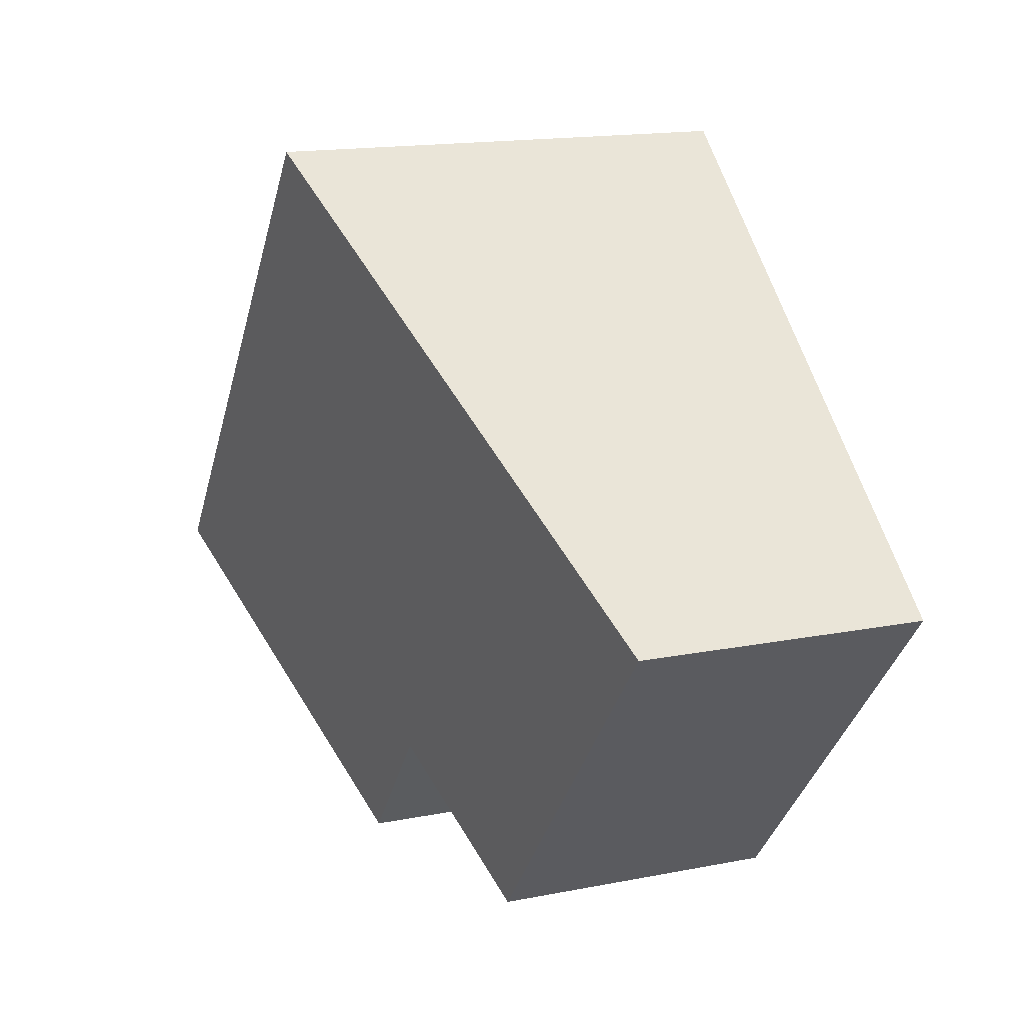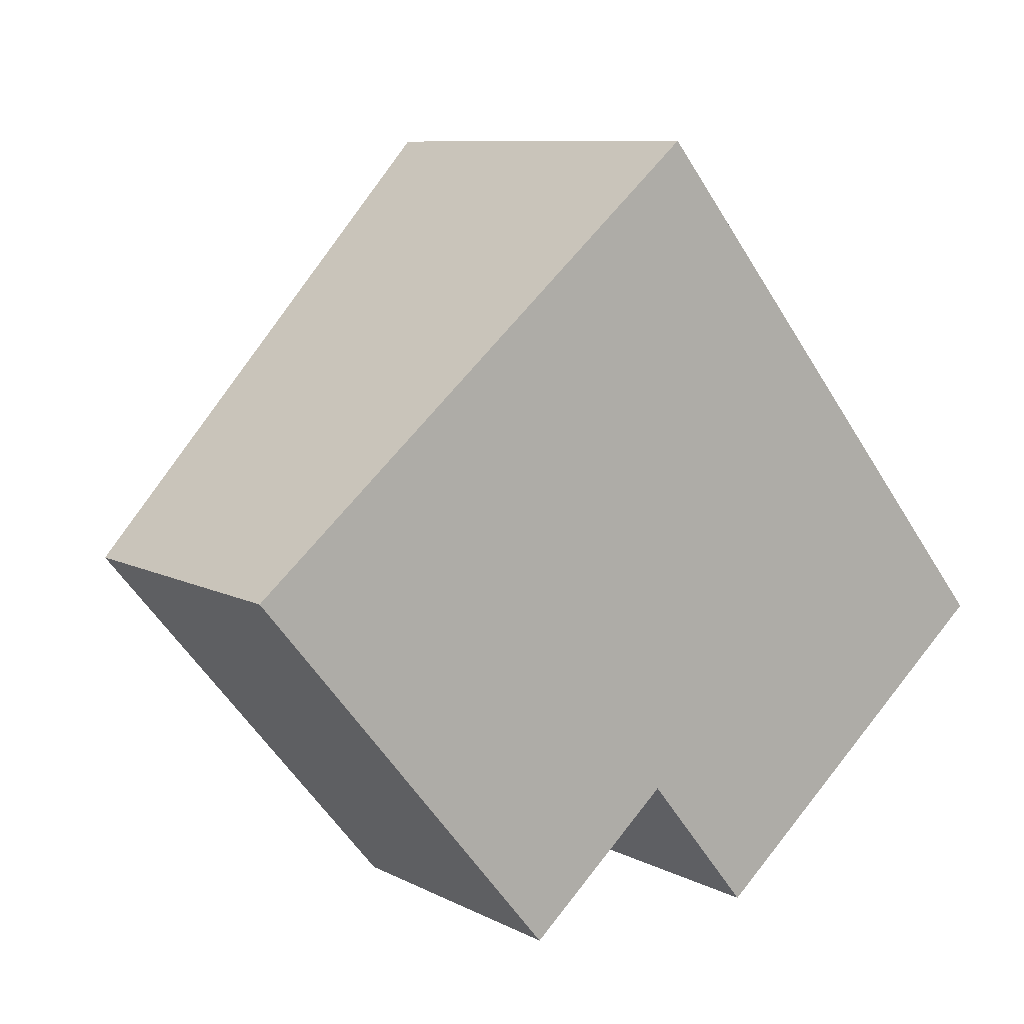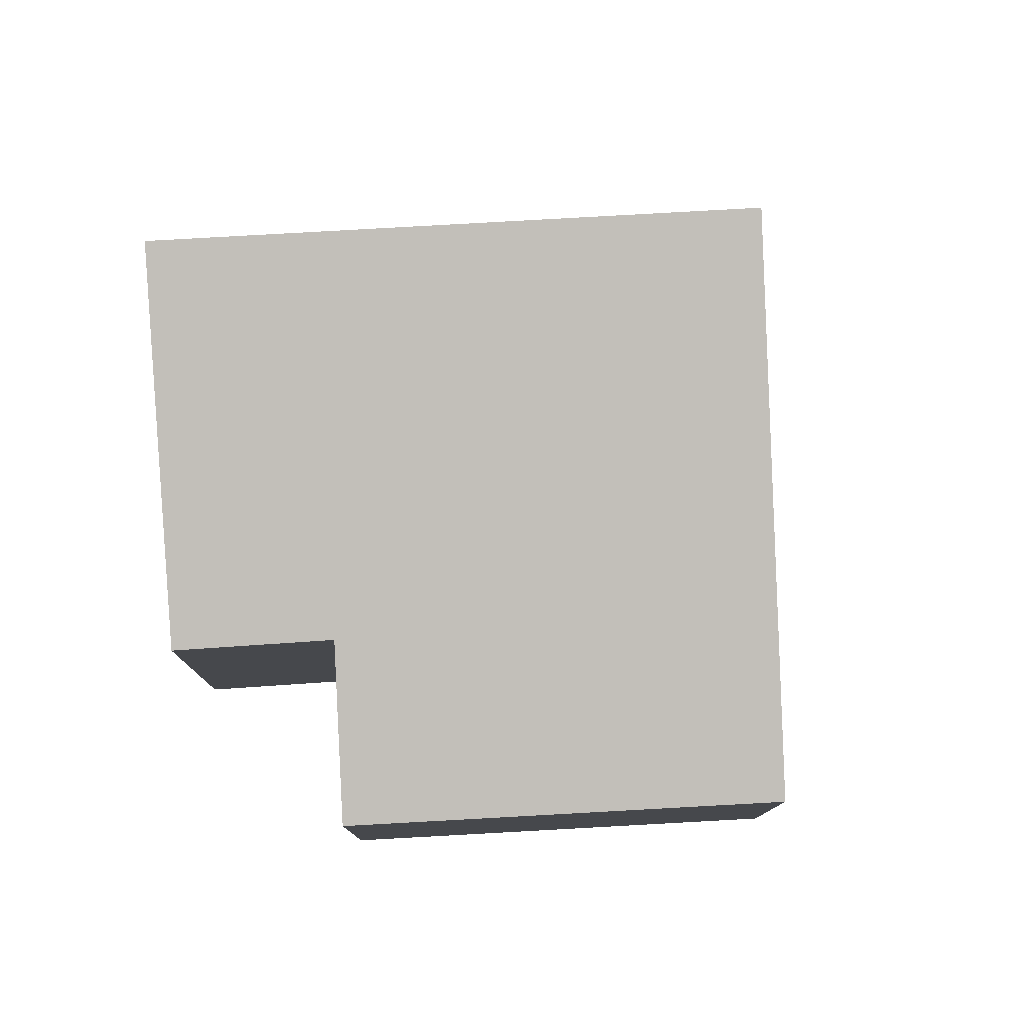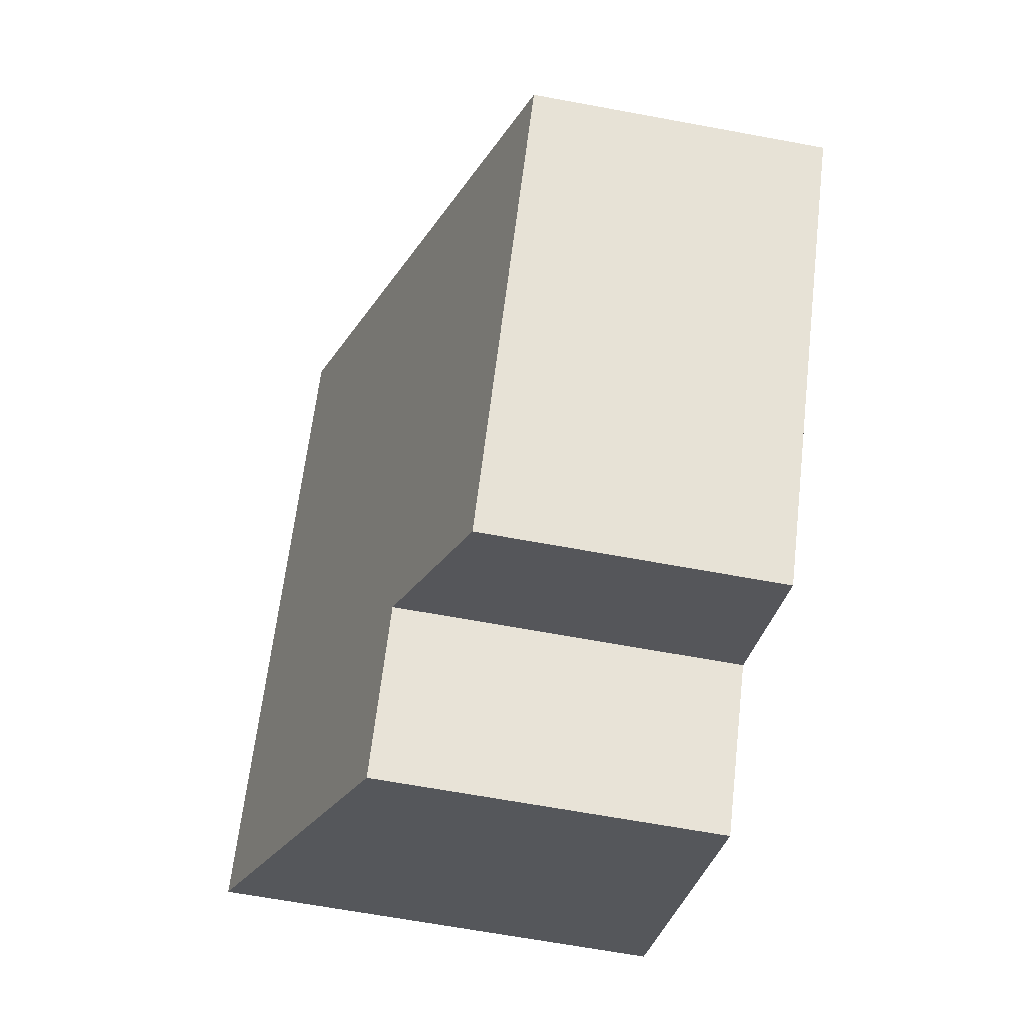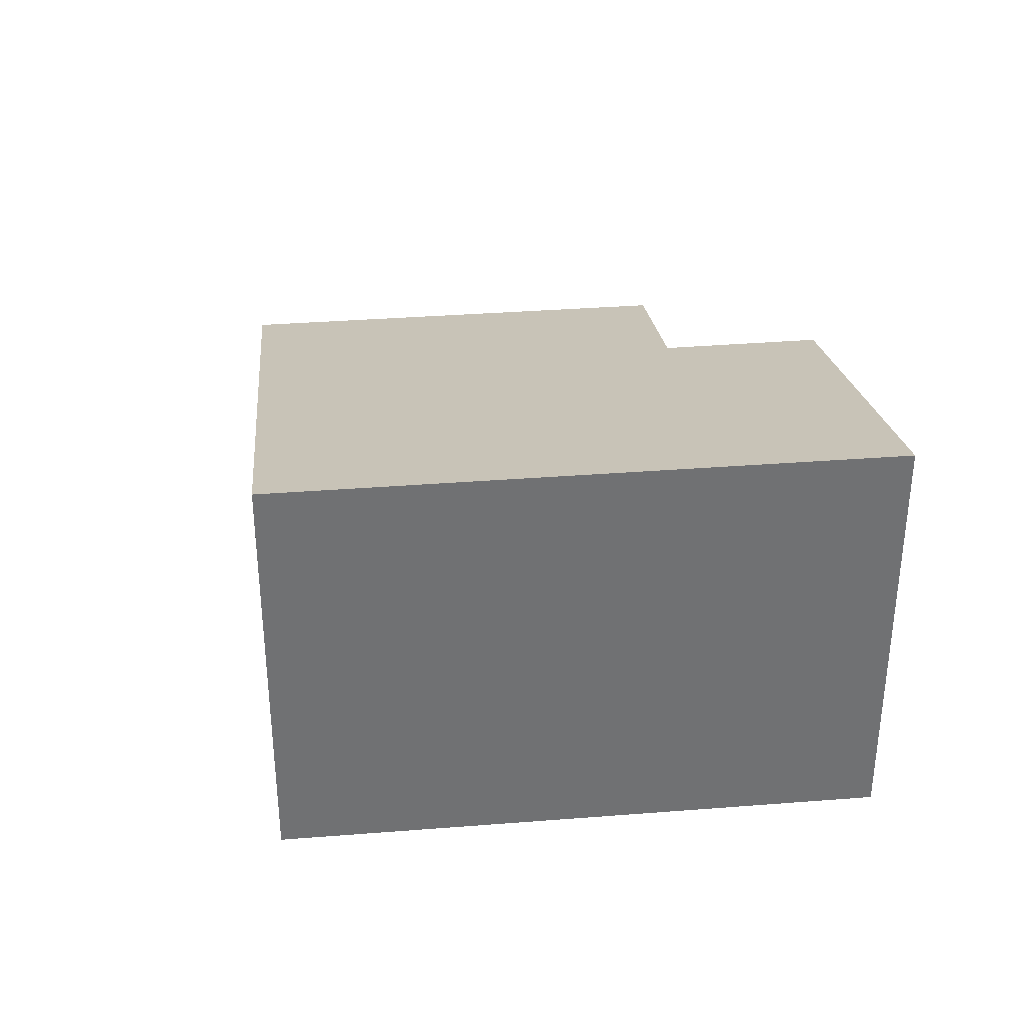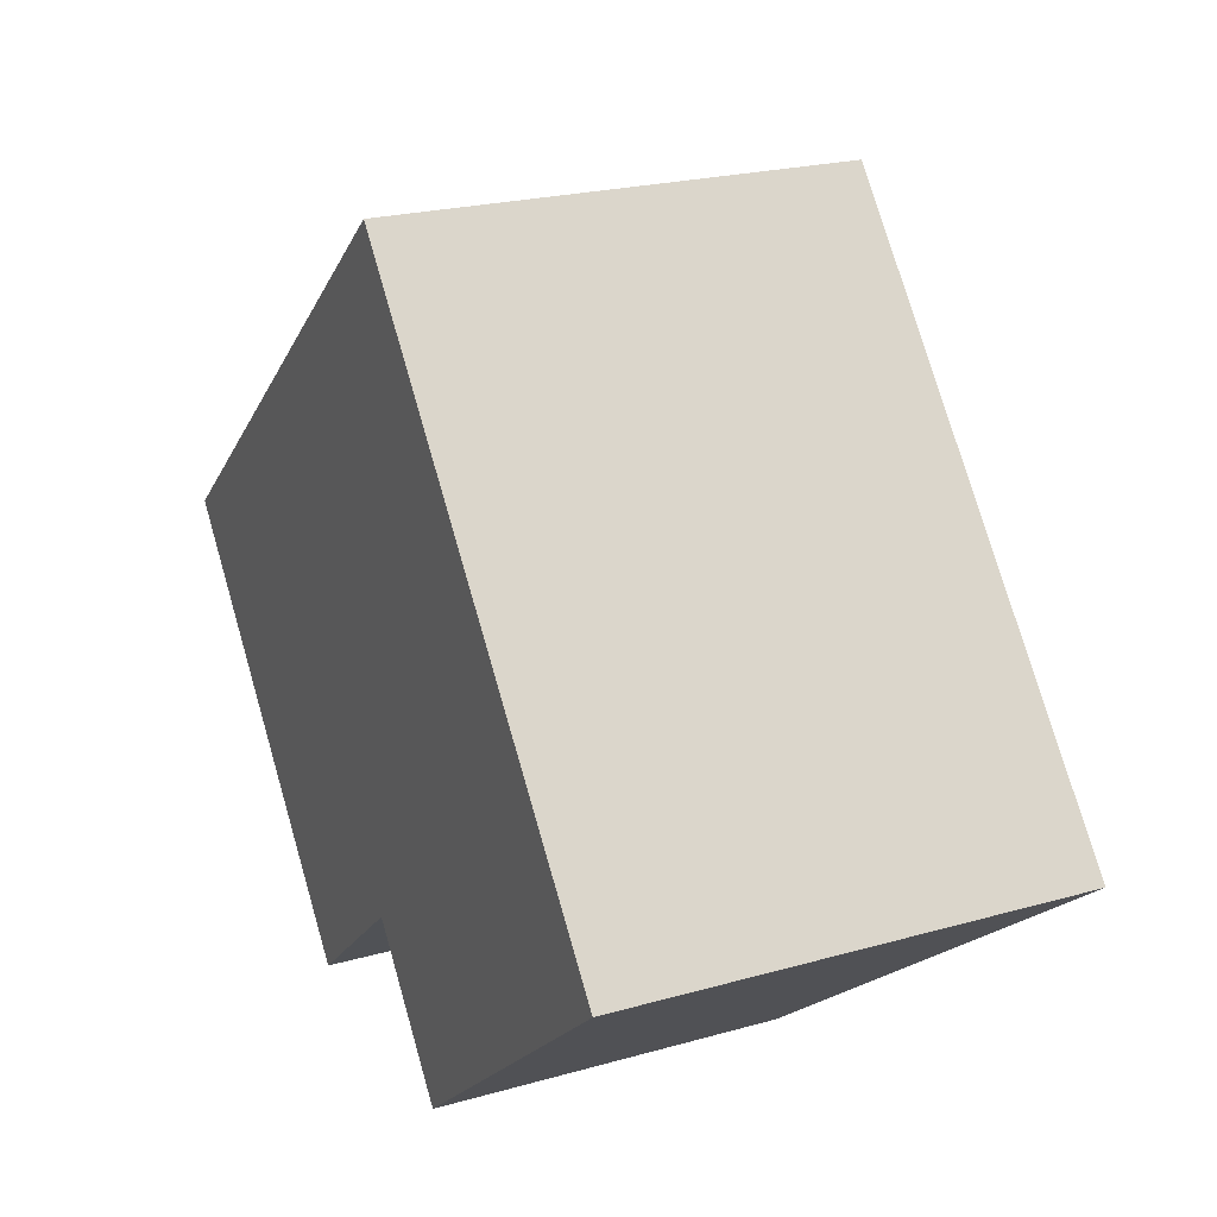
<metadata>
{"format":"obj","ext":"obj","renderer":"f3d","projection":"perspective","resolution":1024,"background":"white","views":[{"elev":16.2,"azim":-112.1,"up":"+Z"},{"elev":9.0,"azim":-36.9,"up":"+Z"},{"elev":78.3,"azim":-132.9,"up":"+Y"},{"elev":-66.3,"azim":-100.5,"up":"+Z"},{"elev":35.2,"azim":44.4,"up":"+Y"},{"elev":22.7,"azim":64.1,"up":"+Z"}]}
</metadata>
<code>
v  0 3.913 2.396e-16
v  6.144 4.636 -3.262
v  4.14 3.917 -4.977
v  12.02 6.185 -1.459
v  7.633 4.63 -5.095
v  6.374 6.185 5.359
v  6.144 1.997e-16 -3.262
v  7.633 3.12e-16 -5.095
v  4.14 3.048e-16 -4.977
v  0 0 0
v  12.02 8.934e-17 -1.459
v  6.374 -3.281e-16 5.359
g defaultobject
f 1 2 3
f 2 4 5
f 4 2 1
f 4 1 6
f 5 7 2
f 7 5 8
f 9 1 3
f 1 9 10
f 7 3 2
f 3 7 9
f 11 5 4
f 5 11 8
f 1 12 6
f 12 1 10
f 12 4 6
f 4 12 11
f 9 12 10
f 12 9 7
f 12 7 8
f 12 8 11

</code>
